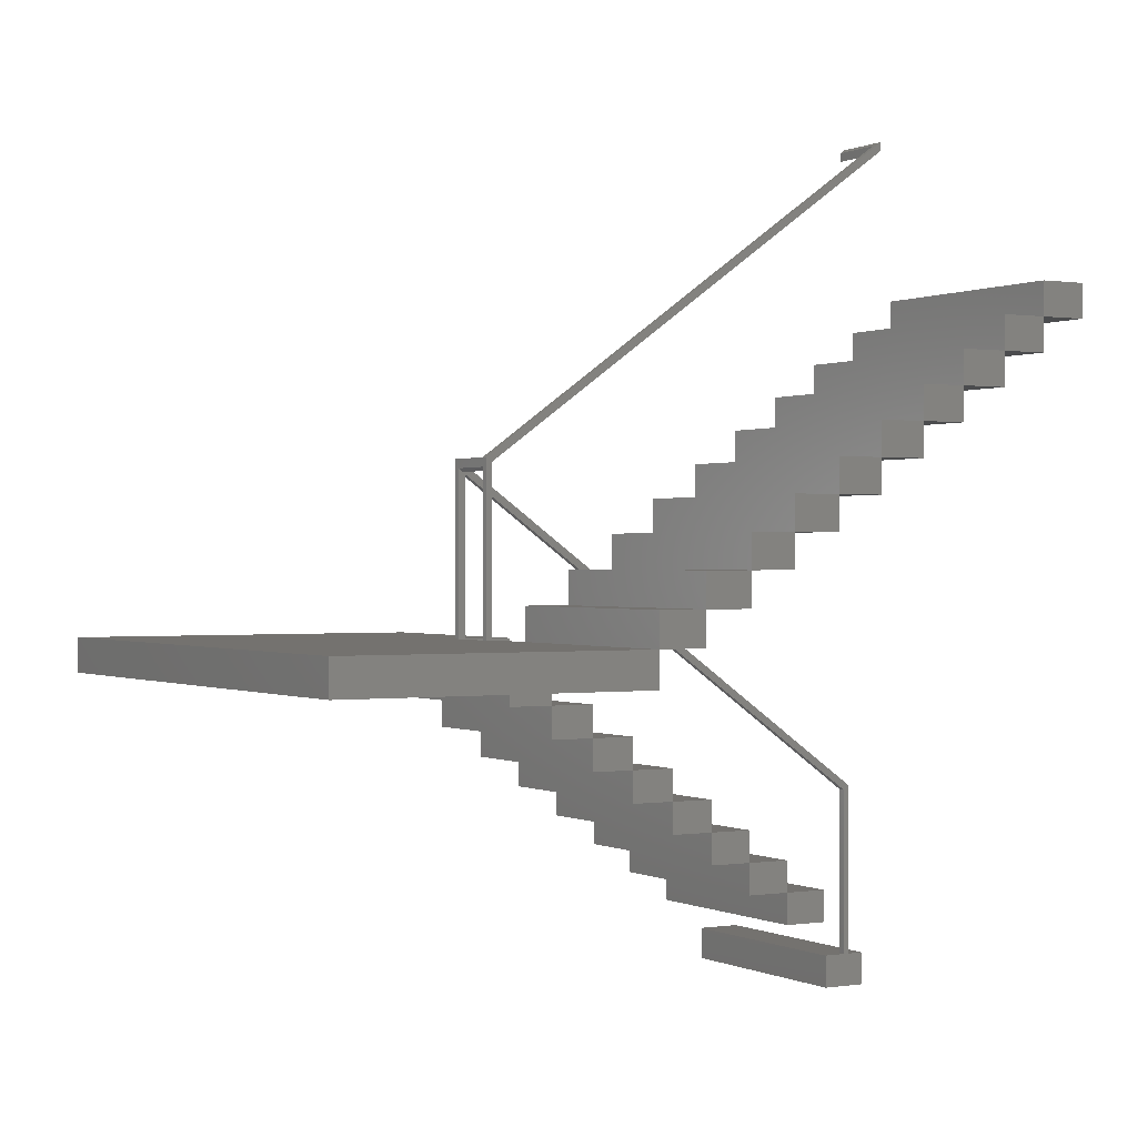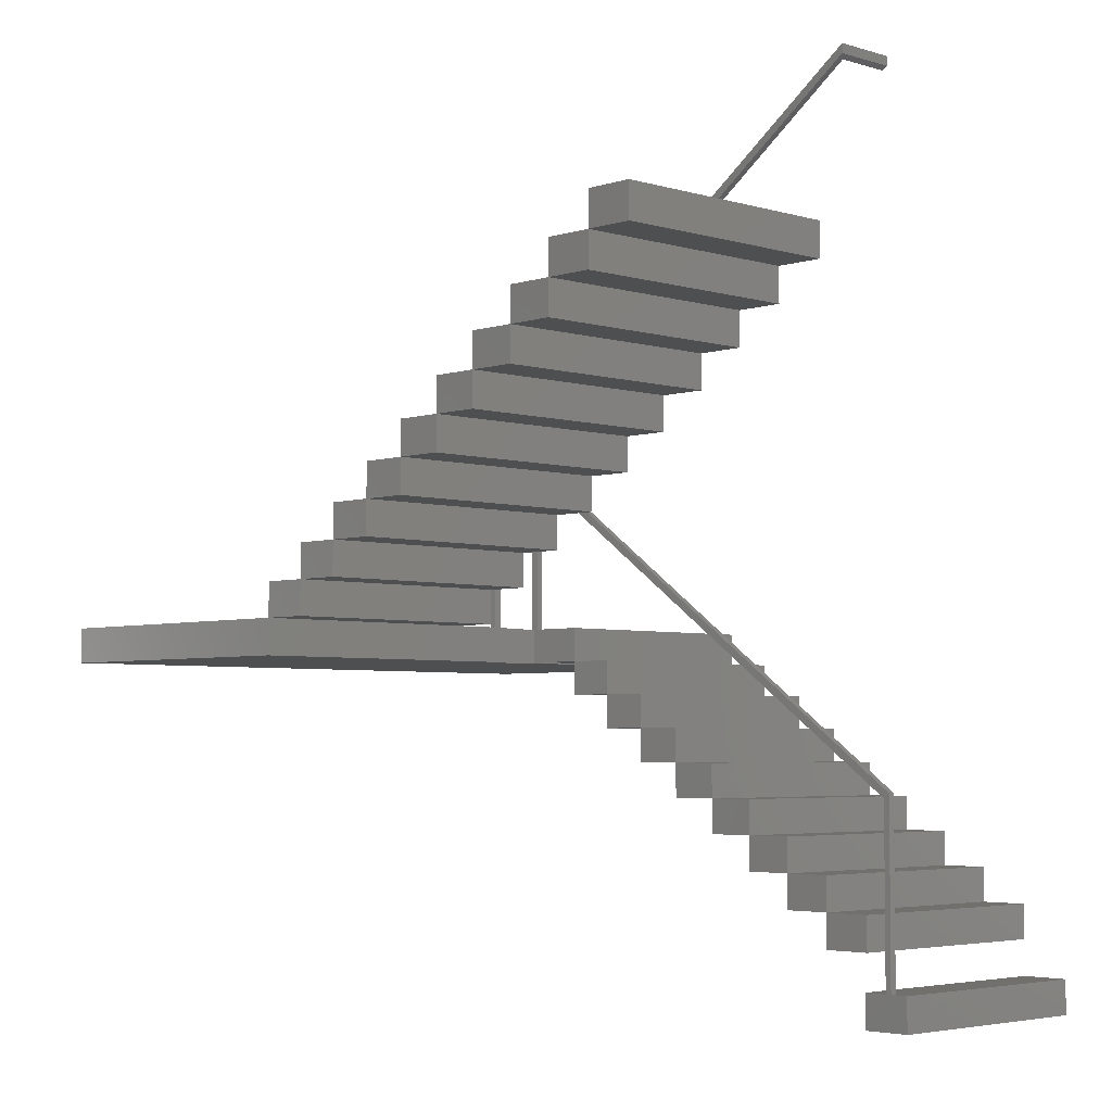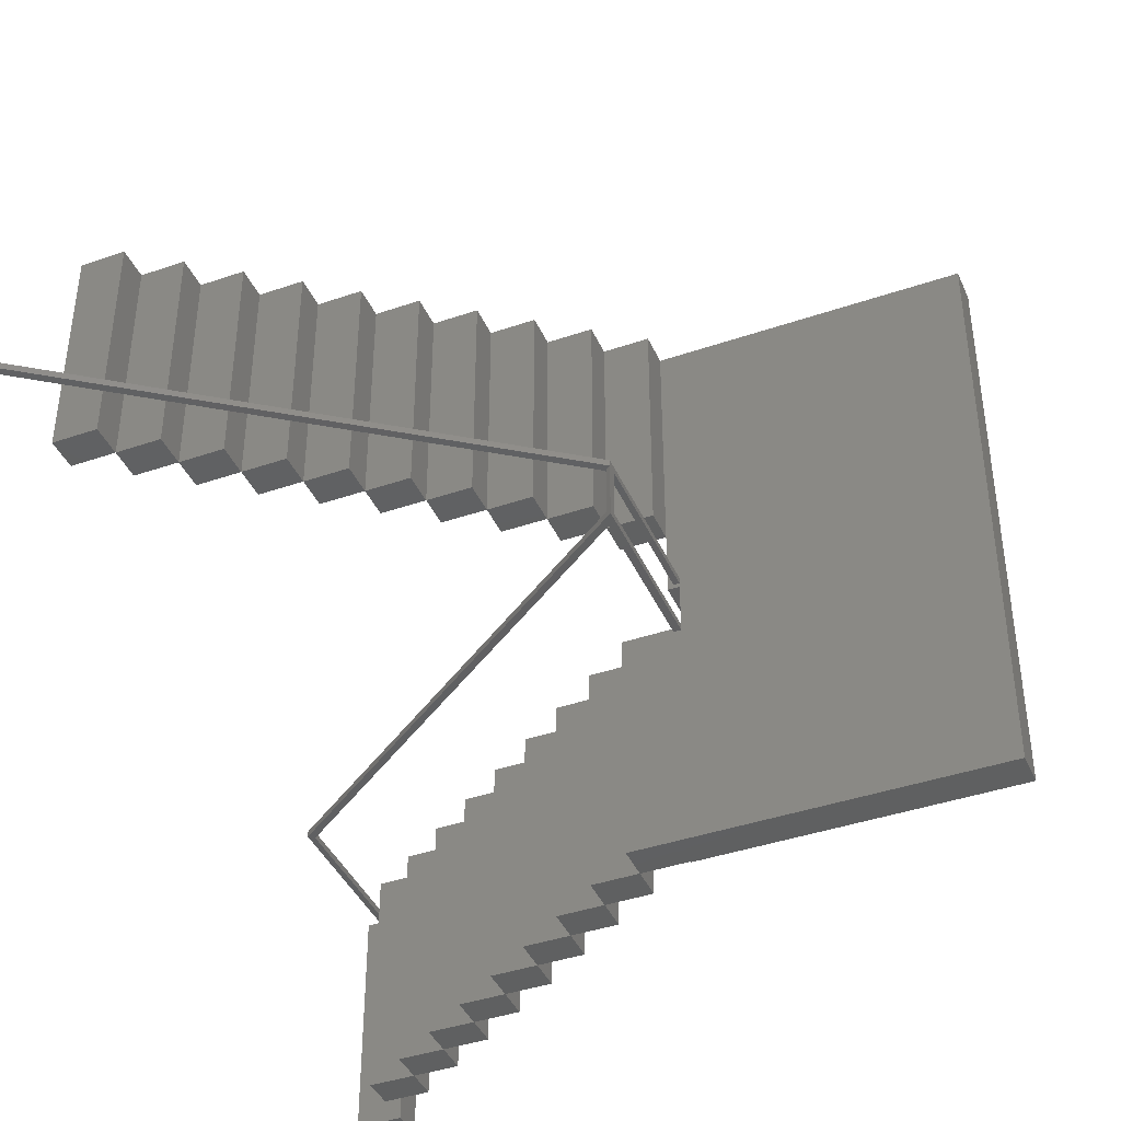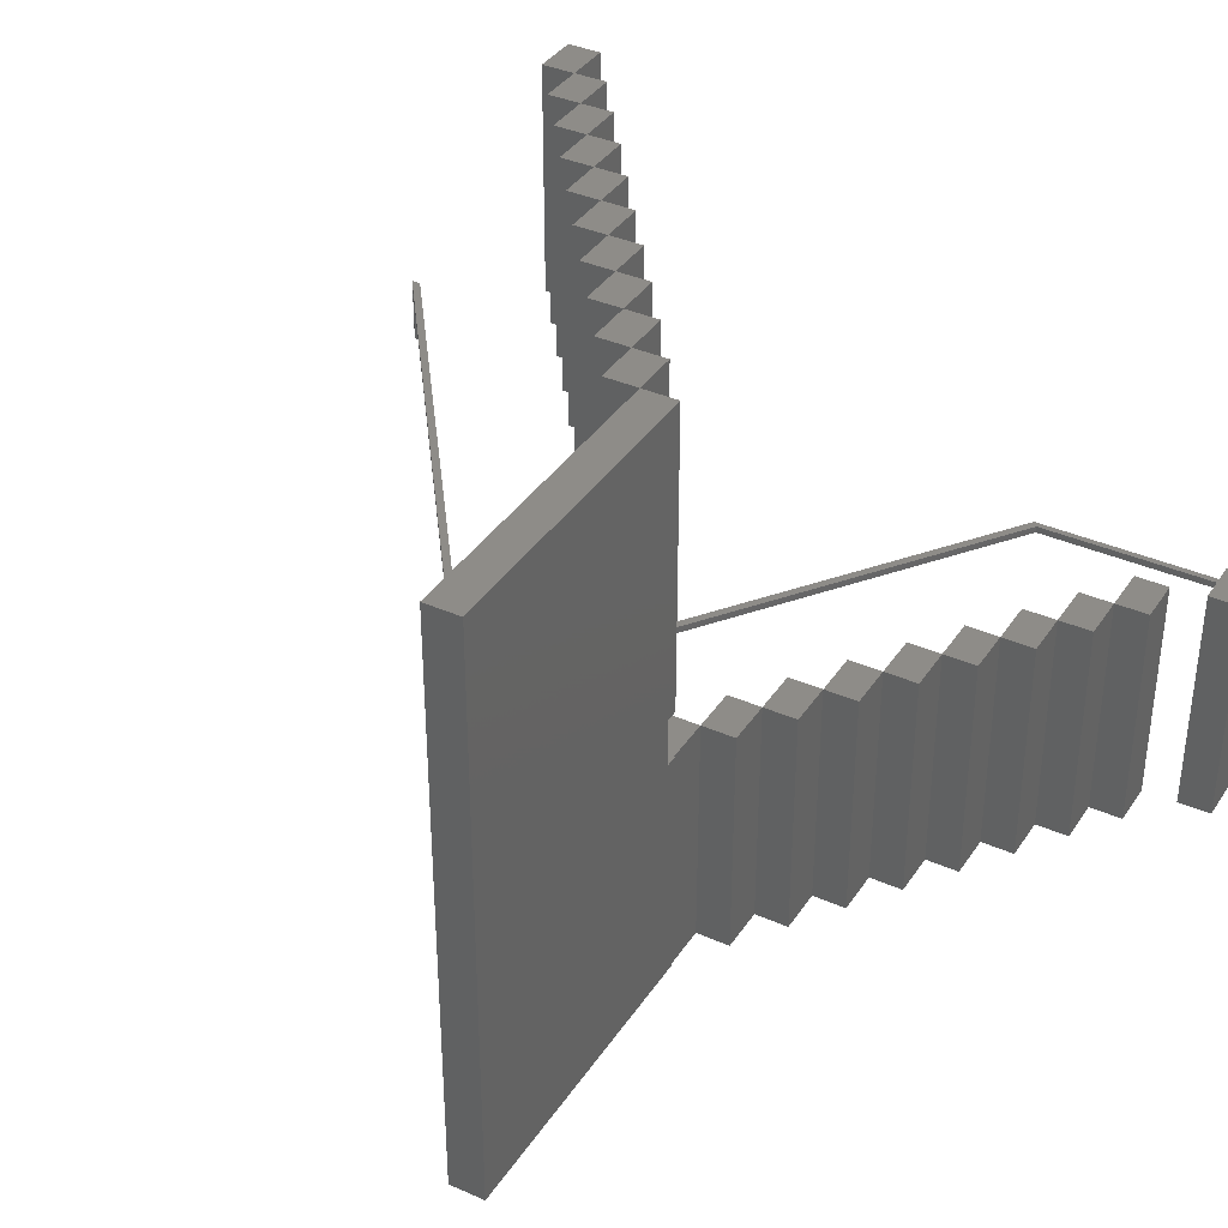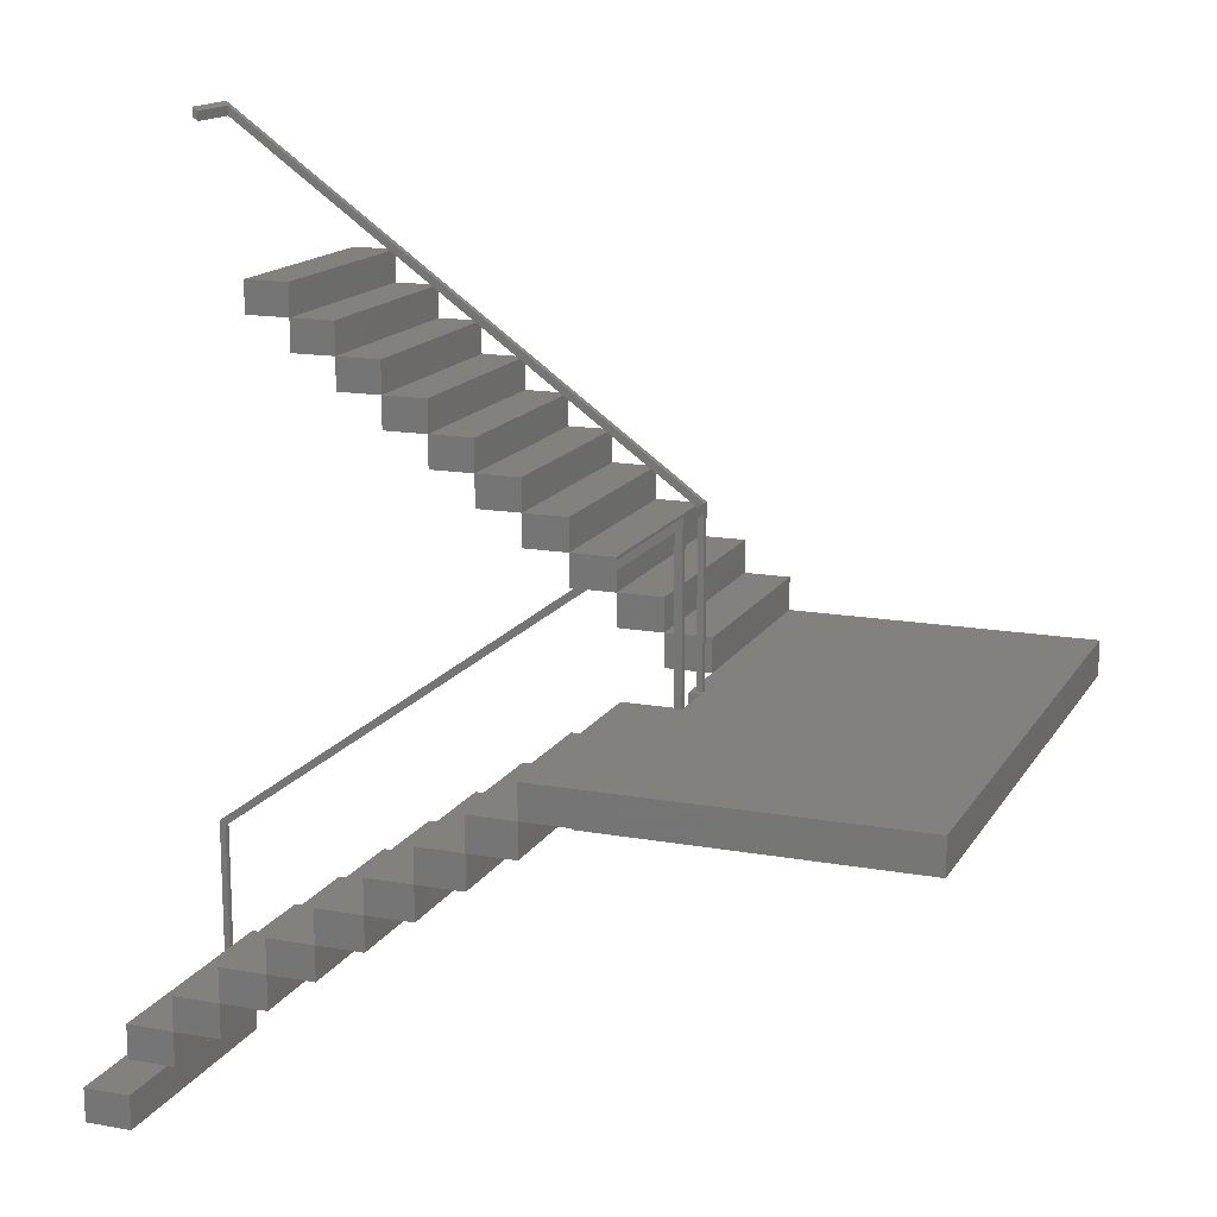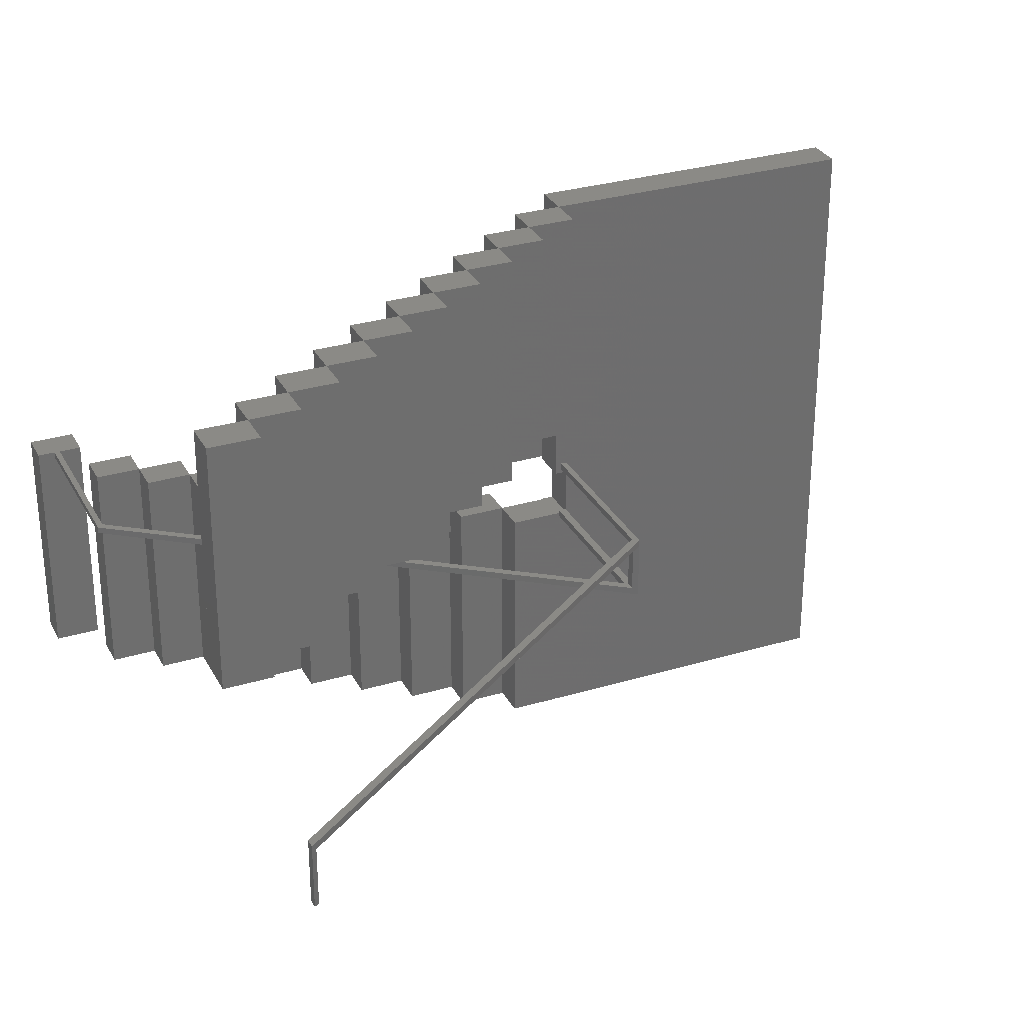
<metadata>
{"format":"stl","ext":"stl","renderer":"f3d","projection":"perspective","resolution":1024,"background":"white","views":[{"elev":0.2,"azim":149.9,"up":"+Z"},{"elev":-4.2,"azim":-133.9,"up":"+Z"},{"elev":-41.0,"azim":22.7,"up":"+Y"},{"elev":37.2,"azim":119.6,"up":"+Y"},{"elev":15.2,"azim":20.9,"up":"+Z"},{"elev":30.1,"azim":-23.6,"up":"+Y"}]}
</metadata>
<code>
# stl→obj: 187 verts, 360 faces
v 2.085e+04 1.533e+04 4319
v 2.06e+04 1.404e+04 4319
v 2.06e+04 1.533e+04 4319
v 2.085e+04 1.404e+04 4319
v 2.085e+04 1.404e+04 4500
v 2.085e+04 1.533e+04 4500
v 2.06e+04 1.404e+04 4500
v 2.06e+04 1.533e+04 4500
v 2.07e+04 1.529e+04 4500
v 2.073e+04 1.529e+04 4500
v 2.073e+04 1.533e+04 4500
v 2.07e+04 1.533e+04 4500
v 2.073e+04 1.533e+04 5430
v 2.07e+04 1.533e+04 5455
v 2.076e+04 1.533e+04 5449
v 2.316e+04 1.533e+04 7185
v 2.316e+04 1.533e+04 7234
v 2.317e+04 1.529e+04 7244
v 2.07e+04 1.529e+04 5455
v 2.316e+04 1.563e+04 7234
v 2.317e+04 1.563e+04 7244
v 2.073e+04 1.529e+04 5430
v 2.076e+04 1.529e+04 5449
v 2.319e+04 1.529e+04 7204
v 2.319e+04 1.529e+04 7253
v 2.319e+04 1.563e+04 7253
v 2.319e+04 1.563e+04 7204
v 2.316e+04 1.563e+04 7185
v 2.315e+04 1.559e+04 6319
v 2.319e+04 1.563e+04 6319
v 2.319e+04 1.559e+04 6319
v 2.315e+04 1.563e+04 6319
v 2.315e+04 1.559e+04 7227
v 2.319e+04 1.559e+04 7253
v 2.313e+04 1.559e+04 7246
v 2.072e+04 1.559e+04 8983
v 2.072e+04 1.559e+04 9032
v 2.071e+04 1.563e+04 9042
v 2.072e+04 1.529e+04 9032
v 2.071e+04 1.529e+04 9042
v 2.315e+04 1.563e+04 7227
v 2.313e+04 1.563e+04 7246
v 2.07e+04 1.563e+04 9002
v 2.07e+04 1.563e+04 9051
v 2.07e+04 1.529e+04 9051
v 2.07e+04 1.529e+04 9002
v 2.072e+04 1.529e+04 8983
v 2.319e+04 1.533e+04 7253
v 2.319e+04 1.529e+04 6319
v 2.319e+04 1.533e+04 6319
v 2.315e+04 1.529e+04 6319
v 2.315e+04 1.533e+04 7224
v 2.315e+04 1.533e+04 6319
v 2.315e+04 1.529e+04 7224
v 2.312e+04 1.719e+04 6132
v 2.319e+04 1.557e+04 6132
v 2.312e+04 1.557e+04 6132
v 2.388e+04 1.719e+04 6132
v 2.319e+04 1.531e+04 6132
v 2.312e+04 1.404e+04 6132
v 2.312e+04 1.531e+04 6132
v 2.479e+04 1.404e+04 6132
v 2.479e+04 1.719e+04 6132
v 2.312e+04 1.404e+04 6319
v 2.319e+04 1.531e+04 6319
v 2.312e+04 1.531e+04 6319
v 2.479e+04 1.404e+04 6319
v 2.319e+04 1.557e+04 6319
v 2.388e+04 1.719e+04 6319
v 2.479e+04 1.719e+04 6319
v 2.312e+04 1.719e+04 6319
v 2.312e+04 1.557e+04 6319
v 2.111e+04 1.719e+04 7769
v 2.085e+04 1.592e+04 7769
v 2.085e+04 1.719e+04 7769
v 2.111e+04 1.592e+04 7769
v 2.111e+04 1.592e+04 7951
v 2.085e+04 1.719e+04 7951
v 2.085e+04 1.592e+04 7951
v 2.111e+04 1.719e+04 7951
v 2.211e+04 1.719e+04 7044
v 2.186e+04 1.592e+04 7044
v 2.186e+04 1.719e+04 7044
v 2.211e+04 1.592e+04 7044
v 2.211e+04 1.592e+04 7226
v 2.186e+04 1.719e+04 7226
v 2.186e+04 1.592e+04 7226
v 2.211e+04 1.719e+04 7226
v 2.161e+04 1.719e+04 7407
v 2.136e+04 1.592e+04 7407
v 2.136e+04 1.719e+04 7407
v 2.161e+04 1.592e+04 7407
v 2.161e+04 1.592e+04 7588
v 2.136e+04 1.719e+04 7588
v 2.136e+04 1.592e+04 7588
v 2.161e+04 1.719e+04 7588
v 2.111e+04 1.592e+04 7588
v 2.111e+04 1.719e+04 7588
v 2.136e+04 1.592e+04 7769
v 2.136e+04 1.719e+04 7769
v 2.237e+04 1.719e+04 6863
v 2.211e+04 1.592e+04 6863
v 2.211e+04 1.719e+04 6863
v 2.237e+04 1.592e+04 6863
v 2.237e+04 1.592e+04 7044
v 2.237e+04 1.719e+04 7044
v 2.06e+04 1.592e+04 7951
v 2.06e+04 1.719e+04 7951
v 2.085e+04 1.592e+04 8132
v 2.06e+04 1.719e+04 8132
v 2.06e+04 1.592e+04 8132
v 2.085e+04 1.719e+04 8132
v 2.161e+04 1.592e+04 7226
v 2.161e+04 1.719e+04 7226
v 2.186e+04 1.592e+04 7407
v 2.186e+04 1.719e+04 7407
v 2.287e+04 1.592e+04 6319
v 2.287e+04 1.719e+04 6319
v 2.312e+04 1.592e+04 6319
v 2.312e+04 1.592e+04 6500
v 2.287e+04 1.719e+04 6500
v 2.287e+04 1.592e+04 6500
v 2.312e+04 1.719e+04 6500
v 2.262e+04 1.592e+04 6500
v 2.262e+04 1.719e+04 6500
v 2.287e+04 1.592e+04 6682
v 2.262e+04 1.719e+04 6682
v 2.262e+04 1.592e+04 6682
v 2.287e+04 1.719e+04 6682
v 2.237e+04 1.592e+04 6682
v 2.237e+04 1.719e+04 6682
v 2.262e+04 1.592e+04 6863
v 2.262e+04 1.719e+04 6863
v 2.136e+04 1.531e+04 4869
v 2.111e+04 1.404e+04 4869
v 2.111e+04 1.531e+04 4869
v 2.136e+04 1.404e+04 4869
v 2.136e+04 1.404e+04 5050
v 2.136e+04 1.531e+04 5050
v 2.111e+04 1.404e+04 5050
v 2.111e+04 1.531e+04 5050
v 2.111e+04 1.531e+04 4688
v 2.085e+04 1.404e+04 4688
v 2.085e+04 1.531e+04 4688
v 2.111e+04 1.404e+04 4688
v 2.085e+04 1.404e+04 4869
v 2.085e+04 1.531e+04 4869
v 2.211e+04 1.531e+04 5413
v 2.186e+04 1.404e+04 5413
v 2.186e+04 1.531e+04 5413
v 2.211e+04 1.404e+04 5413
v 2.211e+04 1.404e+04 5594
v 2.211e+04 1.531e+04 5594
v 2.186e+04 1.404e+04 5594
v 2.186e+04 1.531e+04 5594
v 2.237e+04 1.531e+04 5594
v 2.237e+04 1.404e+04 5594
v 2.237e+04 1.404e+04 5775
v 2.237e+04 1.531e+04 5775
v 2.211e+04 1.404e+04 5775
v 2.211e+04 1.531e+04 5775
v 2.262e+04 1.531e+04 5775
v 2.262e+04 1.404e+04 5775
v 2.262e+04 1.404e+04 5957
v 2.262e+04 1.531e+04 5957
v 2.237e+04 1.404e+04 5957
v 2.237e+04 1.531e+04 5957
v 2.161e+04 1.531e+04 5050
v 2.161e+04 1.404e+04 5050
v 2.161e+04 1.404e+04 5231
v 2.161e+04 1.531e+04 5231
v 2.136e+04 1.404e+04 5231
v 2.136e+04 1.531e+04 5231
v 2.287e+04 1.531e+04 5957
v 2.287e+04 1.404e+04 5957
v 2.287e+04 1.404e+04 6138
v 2.287e+04 1.531e+04 6138
v 2.262e+04 1.404e+04 6138
v 2.262e+04 1.531e+04 6138
v 2.186e+04 1.531e+04 5231
v 2.186e+04 1.404e+04 5231
v 2.161e+04 1.404e+04 5413
v 2.161e+04 1.531e+04 5413
v 2.312e+04 1.531e+04 6138
v 2.312e+04 1.404e+04 6138
v 2.287e+04 1.404e+04 6319
v 2.287e+04 1.531e+04 6319
f 1 2 3
f 2 1 4
f 1 5 4
f 5 1 6
f 5 2 4
f 2 5 7
f 5 8 7
f 8 5 9
f 9 5 10
f 10 5 11
f 11 5 6
f 12 8 9
f 8 1 3
f 1 8 6
f 7 3 2
f 3 7 8
f 11 9 12
f 9 11 10
f 12 13 11
f 13 12 14
f 13 14 15
f 15 14 16
f 16 14 17
f 18 14 19
f 14 18 17
f 17 18 20
f 20 18 21
f 19 12 9
f 12 19 14
f 15 22 13
f 22 15 23
f 11 22 10
f 22 11 13
f 22 9 10
f 9 22 19
f 19 22 23
f 19 23 24
f 19 24 18
f 18 24 25
f 25 21 18
f 21 25 26
f 27 25 24
f 25 27 26
f 27 16 28
f 16 23 15
f 23 16 24
f 24 16 27
f 20 27 28
f 27 20 26
f 26 20 21
f 20 16 17
f 16 20 28
f 29 30 31
f 30 29 32
f 31 33 29
f 33 31 34
f 33 34 35
f 35 34 36
f 36 34 37
f 38 34 26
f 34 38 37
f 37 38 39
f 39 38 40
f 26 31 30
f 31 26 34
f 35 41 33
f 41 35 42
f 29 41 32
f 41 29 33
f 41 30 32
f 30 41 26
f 26 41 42
f 26 42 43
f 26 43 38
f 38 43 44
f 44 40 38
f 40 44 45
f 46 44 43
f 44 46 45
f 46 36 47
f 36 46 43
f 36 42 35
f 42 36 43
f 39 46 47
f 46 39 40
f 46 40 45
f 39 36 37
f 36 39 47
f 48 49 50
f 49 48 25
f 51 52 53
f 52 51 54
f 49 54 51
f 54 49 25
f 51 50 49
f 50 51 53
f 52 50 53
f 50 52 48
f 52 25 48
f 25 52 54
f 55 56 57
f 56 55 58
f 59 60 61
f 60 59 62
f 62 59 56
f 62 56 58
f 62 58 63
f 64 65 66
f 65 64 67
f 65 67 68
f 68 67 69
f 69 67 70
f 68 71 72
f 71 68 69
f 67 60 62
f 60 67 64
f 66 60 64
f 60 66 61
f 66 59 61
f 59 66 65
f 68 59 65
f 59 68 56
f 68 57 56
f 57 68 72
f 71 57 72
f 57 71 55
f 55 69 58
f 69 55 71
f 58 70 63
f 70 58 69
f 62 70 67
f 70 62 63
f 73 74 75
f 74 73 76
f 77 78 79
f 78 77 80
f 73 77 76
f 77 73 80
f 77 74 76
f 74 77 79
f 79 75 74
f 75 79 78
f 78 73 75
f 73 78 80
f 81 82 83
f 82 81 84
f 85 86 87
f 86 85 88
f 81 85 84
f 85 81 88
f 85 82 84
f 82 85 87
f 87 83 82
f 83 87 86
f 86 81 83
f 81 86 88
f 89 90 91
f 90 89 92
f 93 94 95
f 94 93 96
f 89 93 92
f 93 89 96
f 93 90 92
f 90 93 95
f 95 91 90
f 91 95 94
f 94 89 91
f 89 94 96
f 94 97 98
f 97 94 95
f 99 73 76
f 73 99 100
f 94 99 95
f 99 94 100
f 99 97 95
f 97 99 76
f 76 98 97
f 98 76 73
f 73 94 98
f 94 73 100
f 101 102 103
f 102 101 104
f 105 81 84
f 81 105 106
f 101 105 104
f 105 101 106
f 105 102 104
f 102 105 84
f 84 103 102
f 103 84 81
f 81 101 103
f 101 81 106
f 78 107 108
f 107 78 79
f 109 110 111
f 110 109 112
f 78 109 79
f 109 78 112
f 109 107 79
f 107 109 111
f 111 108 107
f 108 111 110
f 110 78 108
f 78 110 112
f 86 113 114
f 113 86 87
f 115 89 92
f 89 115 116
f 86 115 87
f 115 86 116
f 115 113 87
f 113 115 92
f 92 114 113
f 114 92 89
f 89 86 114
f 86 89 116
f 71 117 118
f 117 71 119
f 120 121 122
f 121 120 123
f 71 120 119
f 120 71 123
f 120 117 119
f 117 120 122
f 122 118 117
f 118 122 121
f 121 71 118
f 71 121 123
f 121 124 125
f 124 121 122
f 126 127 128
f 127 126 129
f 121 126 122
f 126 121 129
f 126 124 122
f 124 126 128
f 128 125 124
f 125 128 127
f 127 121 125
f 121 127 129
f 127 130 131
f 130 127 128
f 132 101 104
f 101 132 133
f 127 132 128
f 132 127 133
f 132 130 128
f 130 132 104
f 104 131 130
f 131 104 101
f 101 127 131
f 127 101 133
f 134 135 136
f 135 134 137
f 134 138 137
f 138 134 139
f 138 135 137
f 135 138 140
f 138 141 140
f 141 138 139
f 141 134 136
f 134 141 139
f 140 136 135
f 136 140 141
f 142 143 144
f 143 142 145
f 142 135 145
f 135 142 136
f 135 143 145
f 143 135 146
f 135 147 146
f 147 135 136
f 147 142 144
f 142 147 136
f 146 144 143
f 144 146 147
f 148 149 150
f 149 148 151
f 148 152 151
f 152 148 153
f 152 149 151
f 149 152 154
f 152 155 154
f 155 152 153
f 155 148 150
f 148 155 153
f 154 150 149
f 150 154 155
f 156 152 153
f 152 156 157
f 156 158 157
f 158 156 159
f 158 152 157
f 152 158 160
f 158 161 160
f 161 158 159
f 161 156 153
f 156 161 159
f 160 153 152
f 153 160 161
f 162 158 159
f 158 162 163
f 162 164 163
f 164 162 165
f 164 158 163
f 158 164 166
f 164 167 166
f 167 164 165
f 167 162 159
f 162 167 165
f 166 159 158
f 159 166 167
f 168 138 139
f 138 168 169
f 168 170 169
f 170 168 171
f 170 138 169
f 138 170 172
f 170 173 172
f 173 170 171
f 173 168 139
f 168 173 171
f 172 139 138
f 139 172 173
f 174 164 165
f 164 174 175
f 174 176 175
f 176 174 177
f 176 164 175
f 164 176 178
f 176 179 178
f 179 176 177
f 179 174 165
f 174 179 177
f 178 165 164
f 165 178 179
f 180 170 171
f 170 180 181
f 180 149 181
f 149 180 150
f 149 170 181
f 170 149 182
f 149 183 182
f 183 149 150
f 183 180 171
f 180 183 150
f 182 171 170
f 171 182 183
f 184 176 177
f 176 184 185
f 184 64 185
f 64 184 66
f 64 176 185
f 176 64 186
f 64 187 186
f 187 64 66
f 187 184 177
f 184 187 66
f 186 177 176
f 177 186 187

</code>
